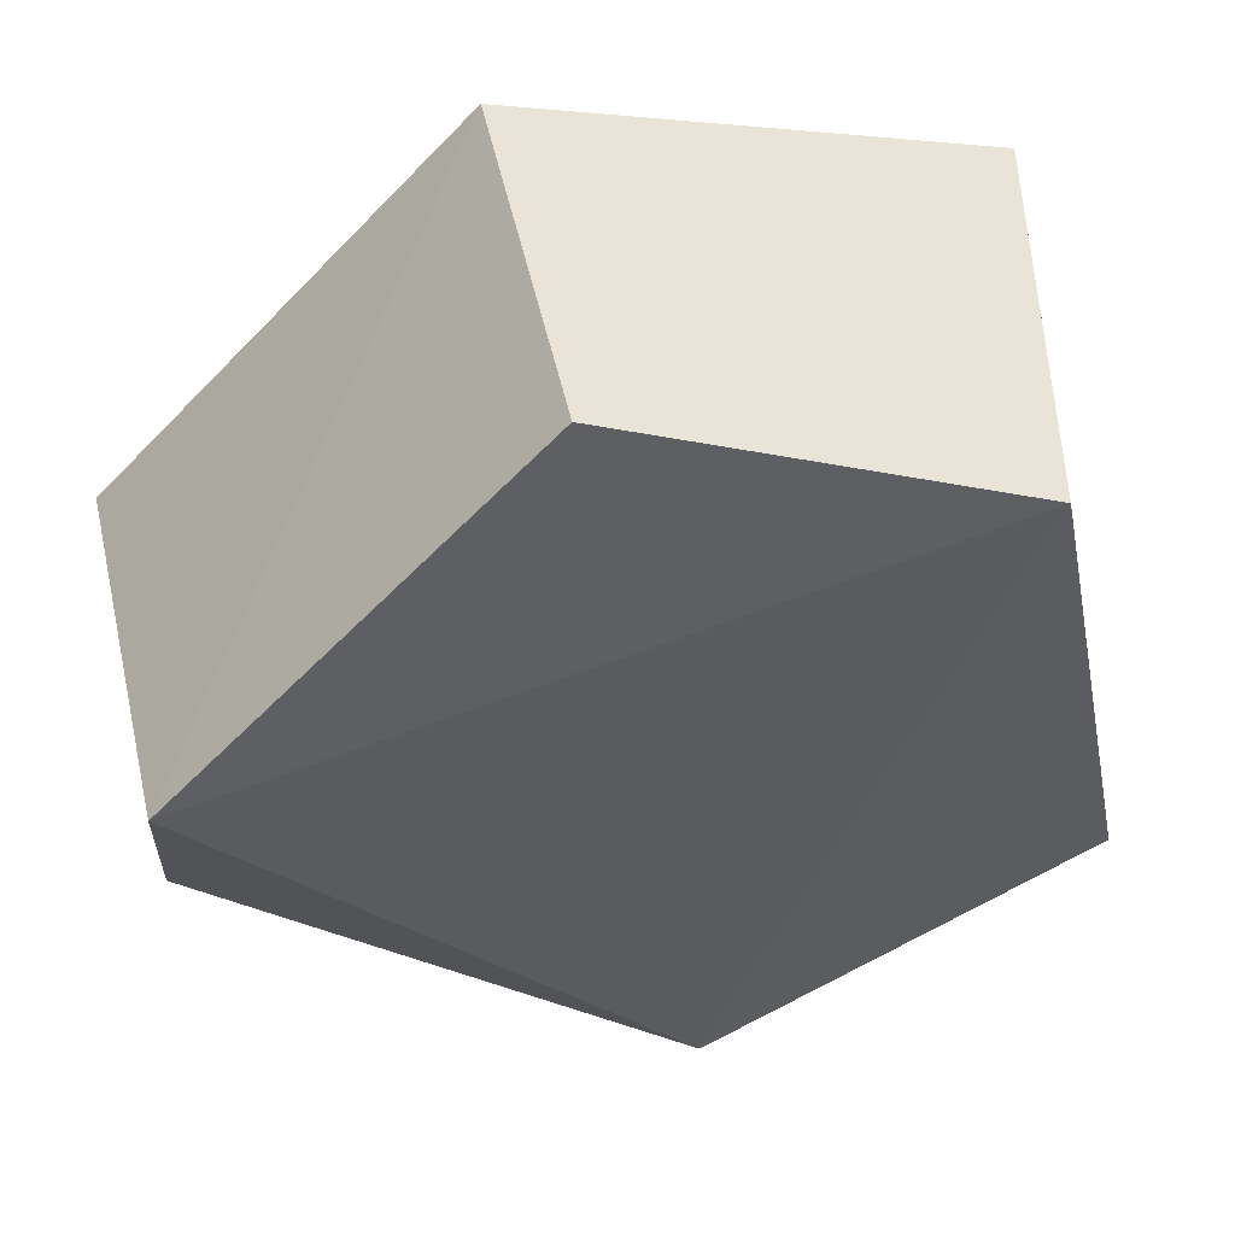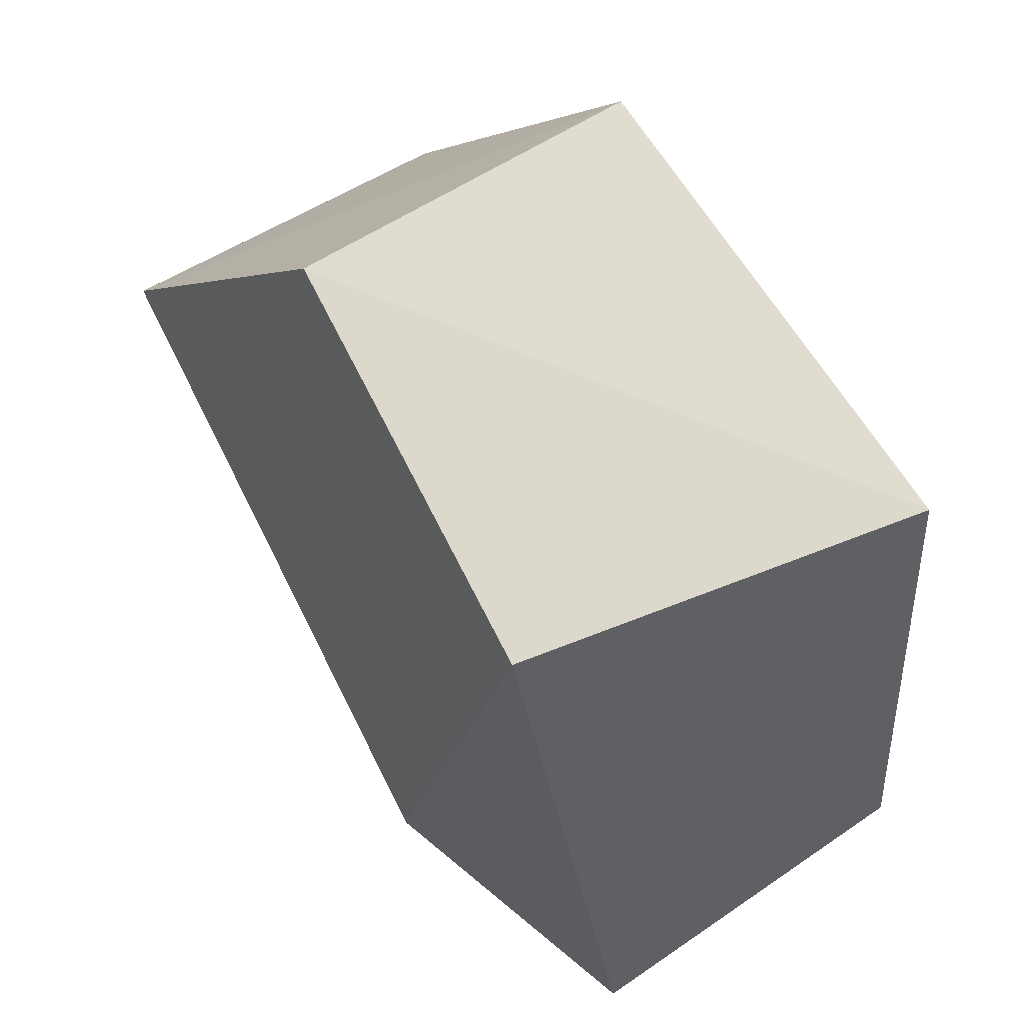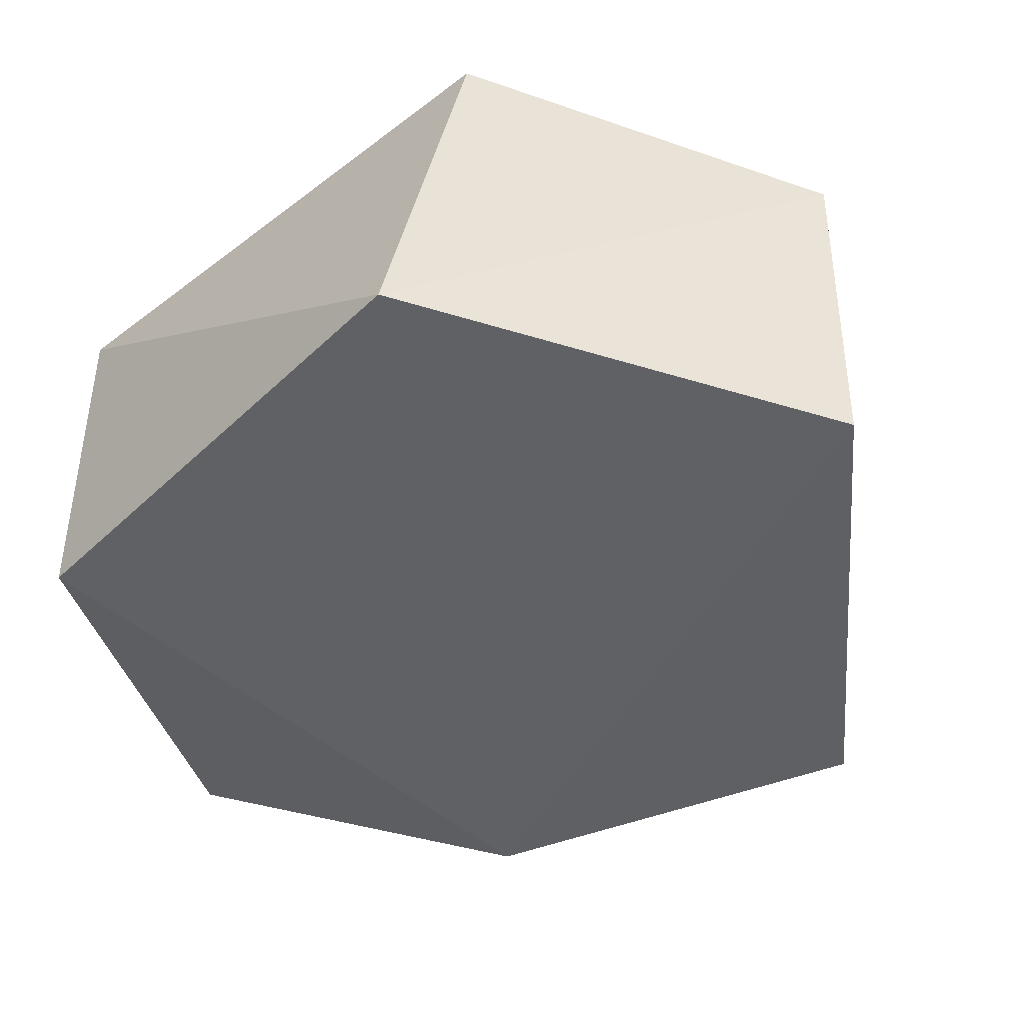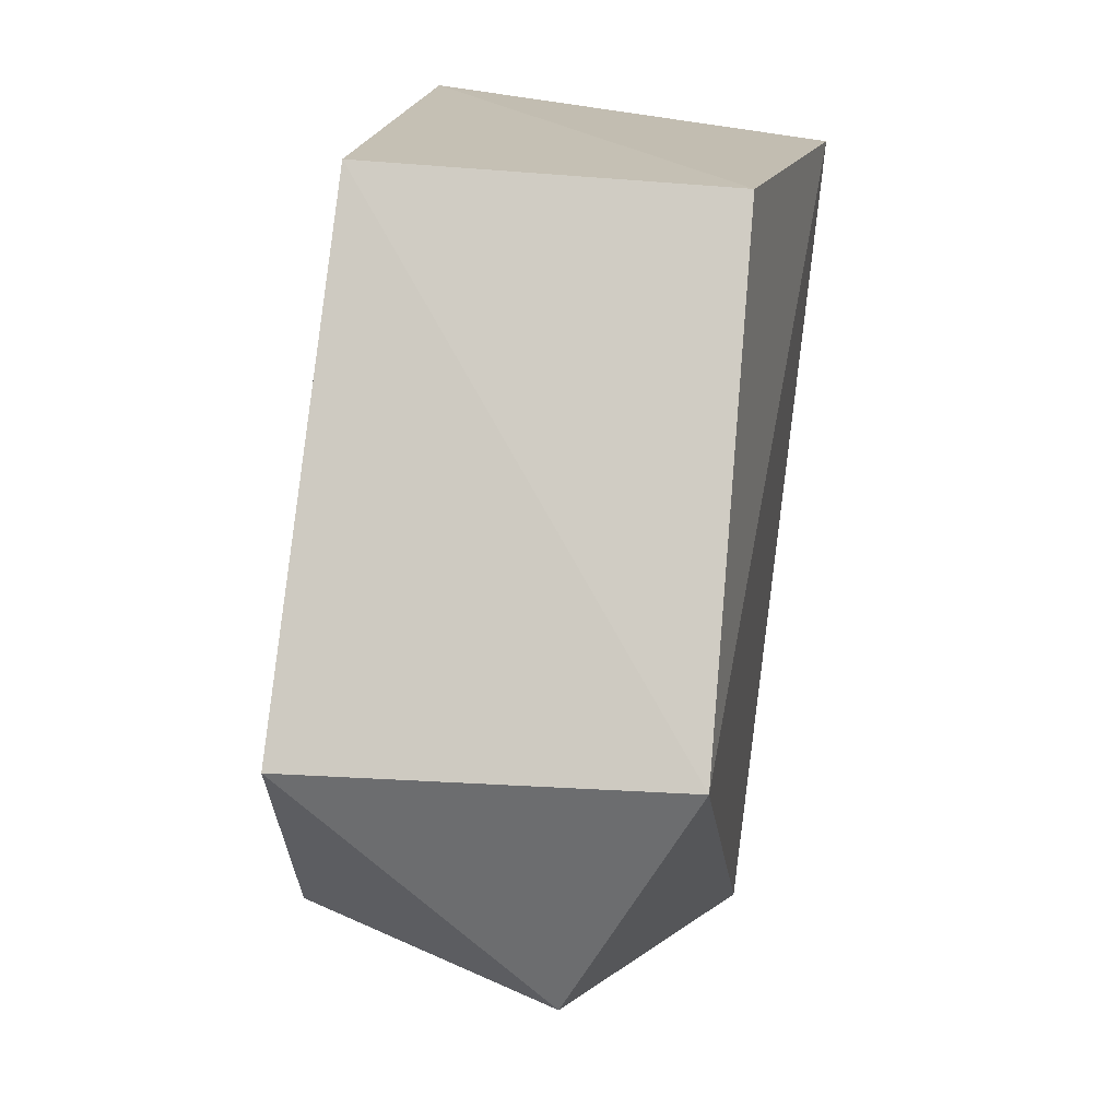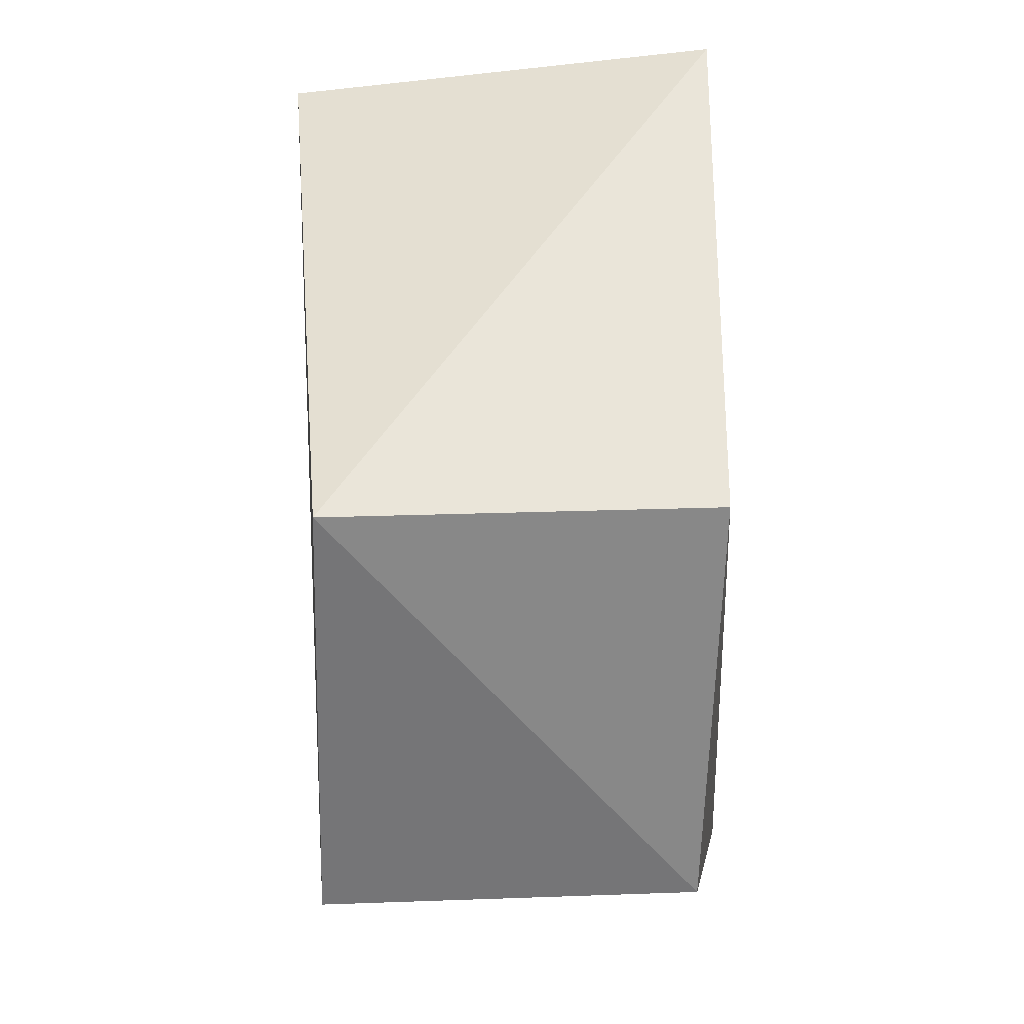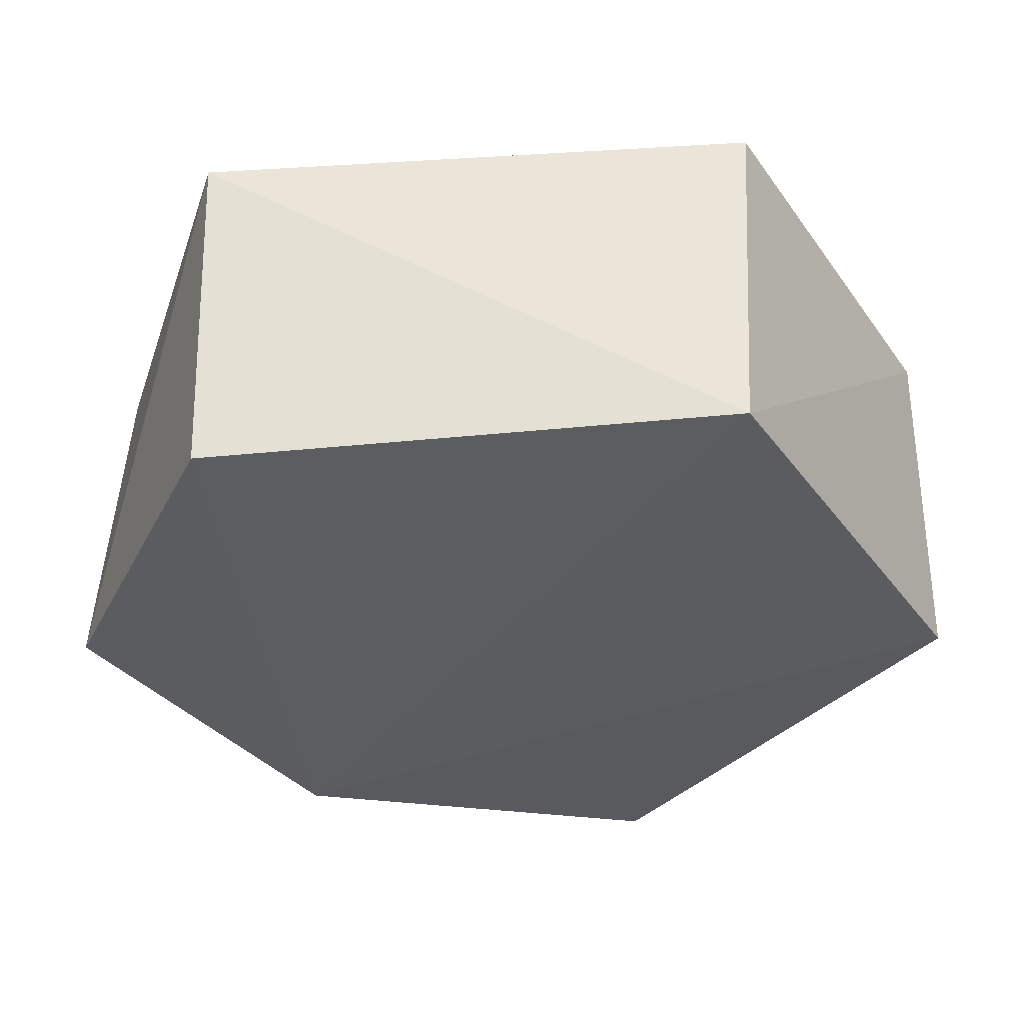
<metadata>
{"format":"obj","ext":"obj","renderer":"f3d","projection":"perspective","resolution":1024,"background":"white","views":[{"elev":50.5,"azim":-13.3,"up":"+Y"},{"elev":55.6,"azim":53.7,"up":"+Y"},{"elev":-43.1,"azim":142.3,"up":"+Z"},{"elev":35.0,"azim":-81.9,"up":"+Y"},{"elev":-27.4,"azim":88.7,"up":"+Y"},{"elev":-32.7,"azim":102.4,"up":"+Z"}]}
</metadata>
<code>
g IVCON
v 0.02945 0.007911 0.02004
v 0.08019 -0.04956 0.01997
v 0.1091 0.03341 0.02426
v 0.1188 0.03265 -0.01973
v 0.1227 -0.02436 -0.01949
v 0.05323 -0.03148 -0.02423
v 0.06852 0.04814 -0.01945
v 0.1222 -0.02564 0.01973
v 0.02945 0.005632 -0.02072
v 0.06789 0.04812 0.01924
v 0.08656 -0.05001 -0.01874
v 0.02945 -0.02045 0.006566
f 1 2 3
f 4 5 6
f 4 6 7
f 8 5 4
f 8 4 3
f 8 3 2
f 9 1 7
f 9 7 6
f 10 3 4
f 10 4 7
f 10 1 3
f 10 7 1
f 11 5 8
f 11 8 2
f 11 2 6
f 11 6 5
f 12 1 9
f 12 9 6
f 12 6 2
f 12 2 1

</code>
